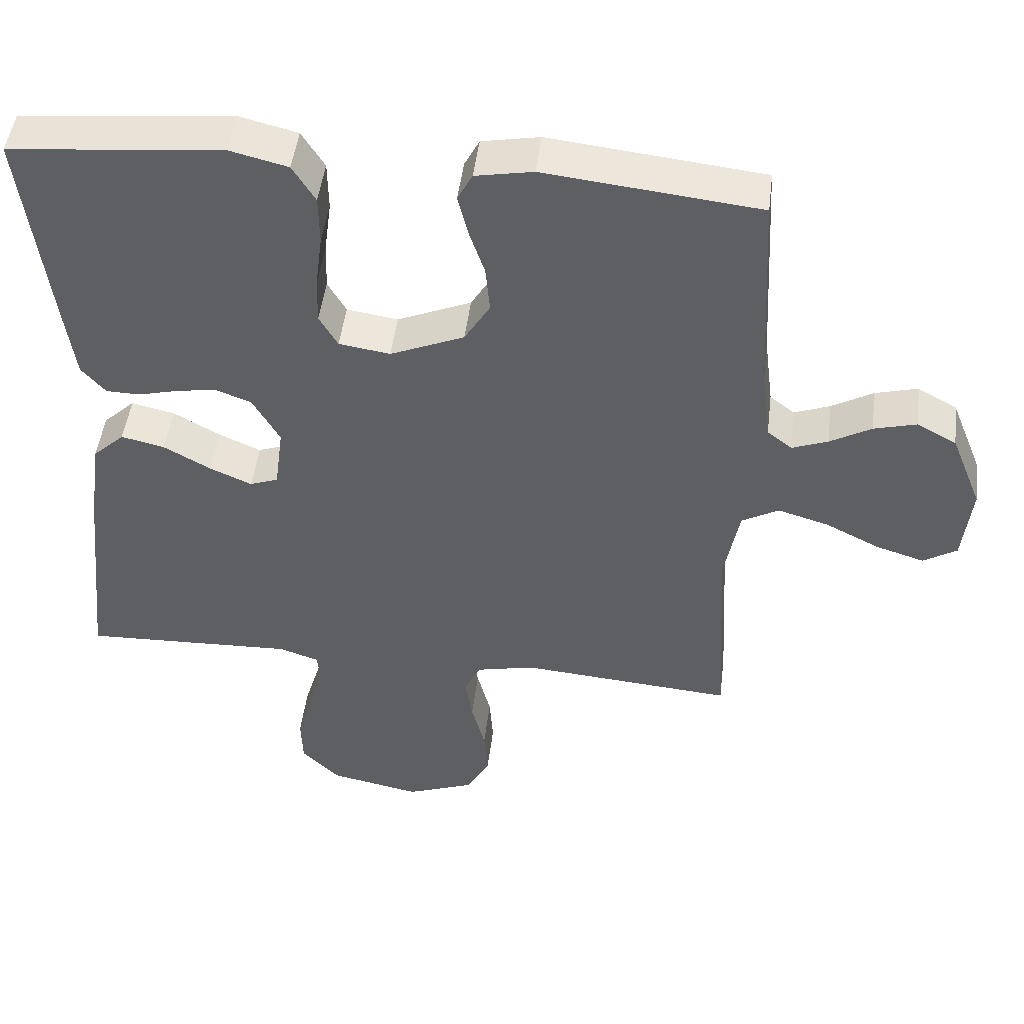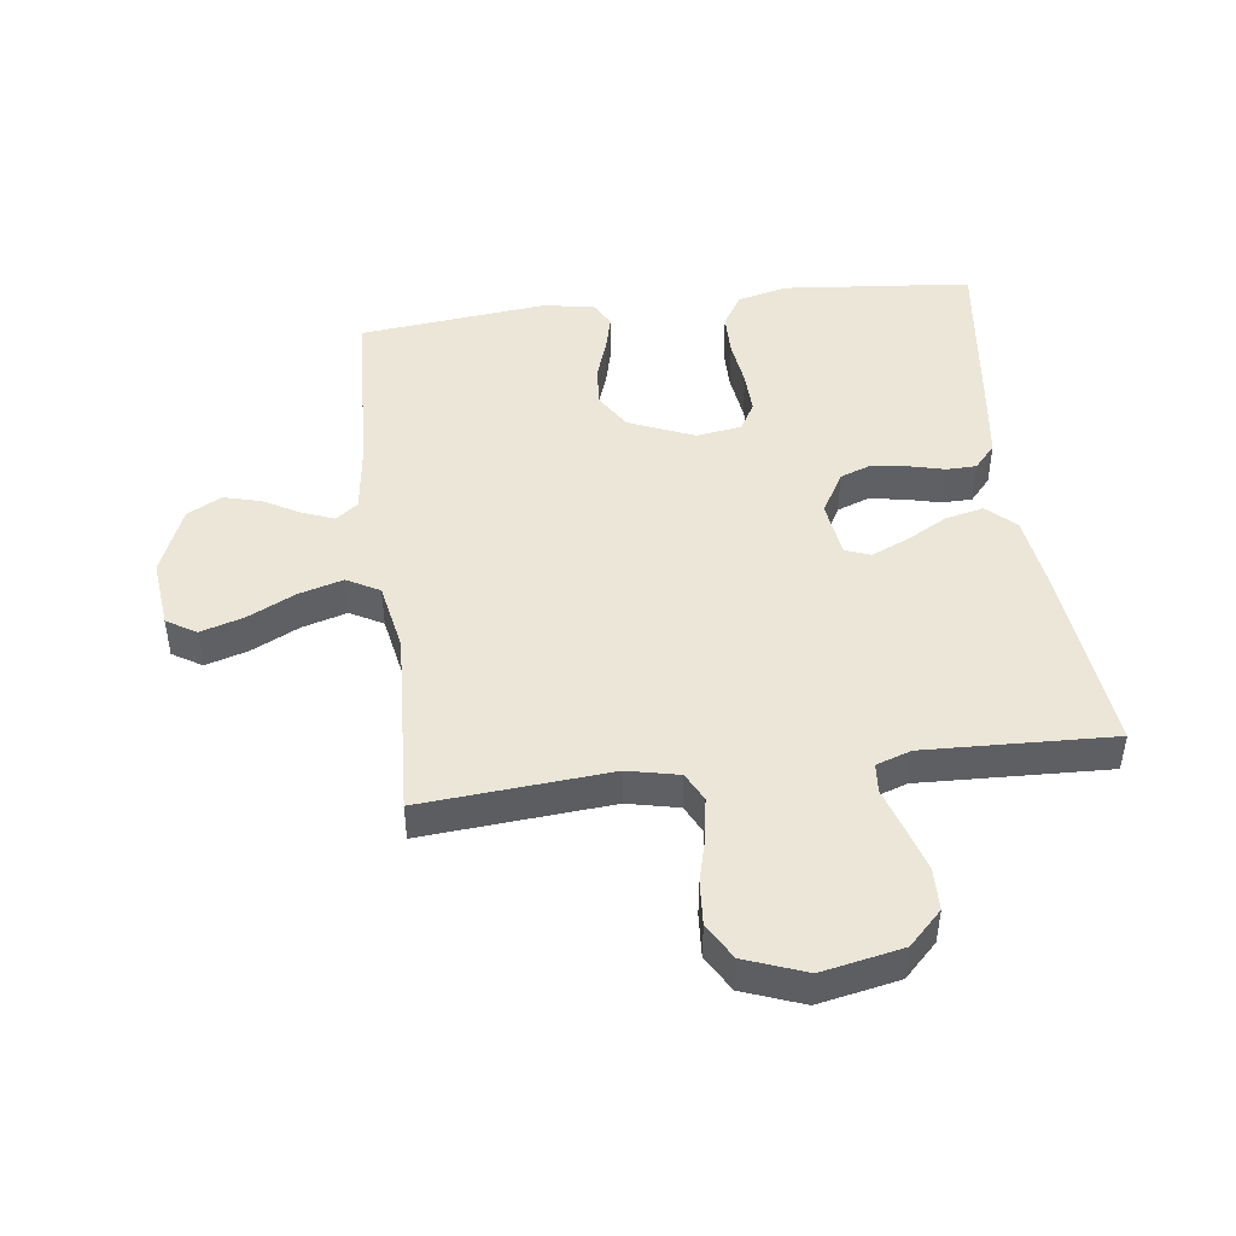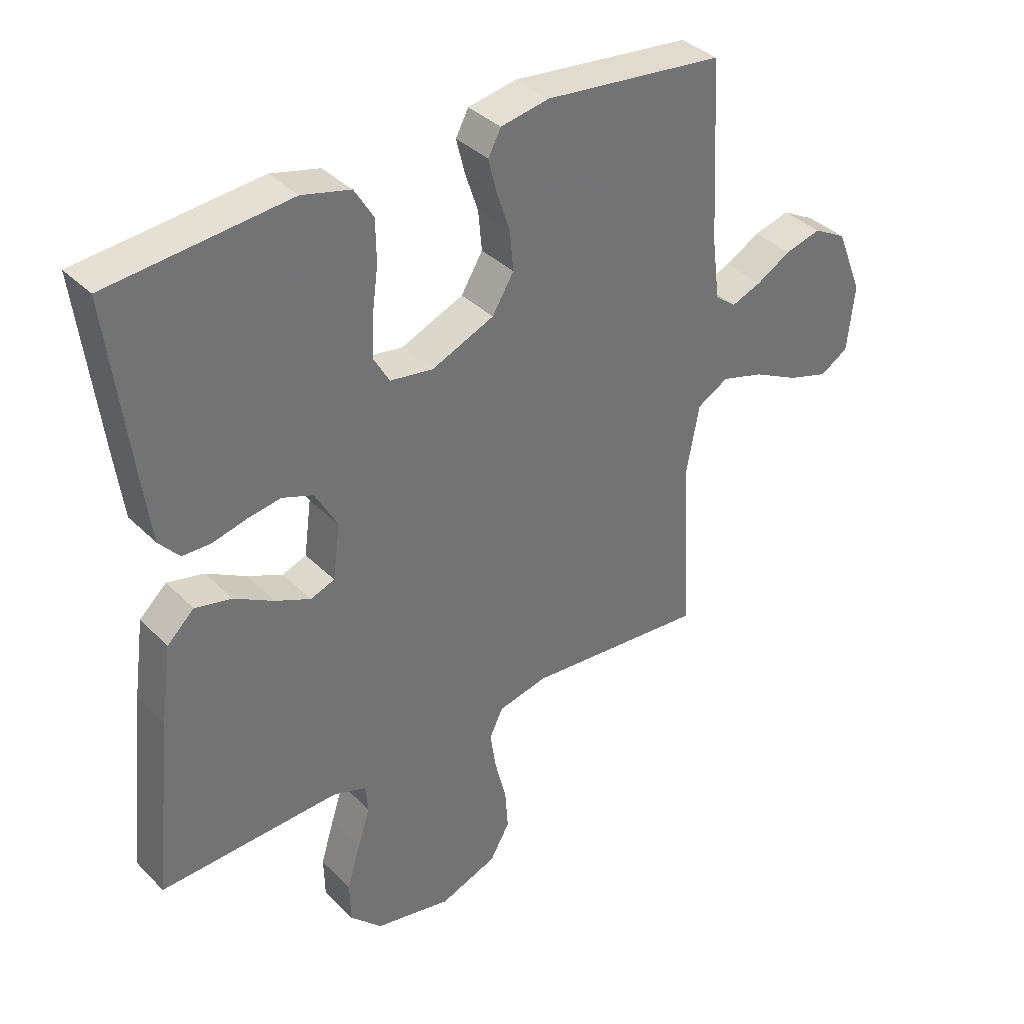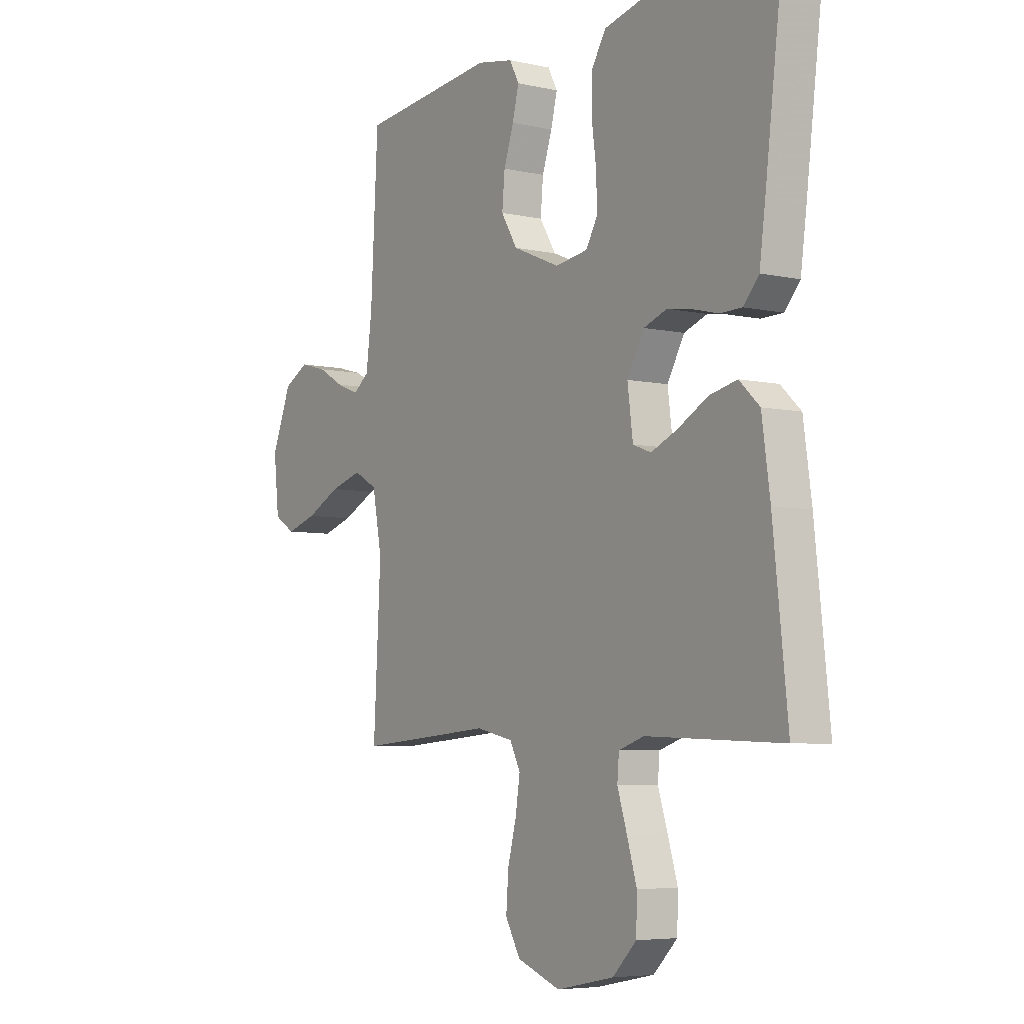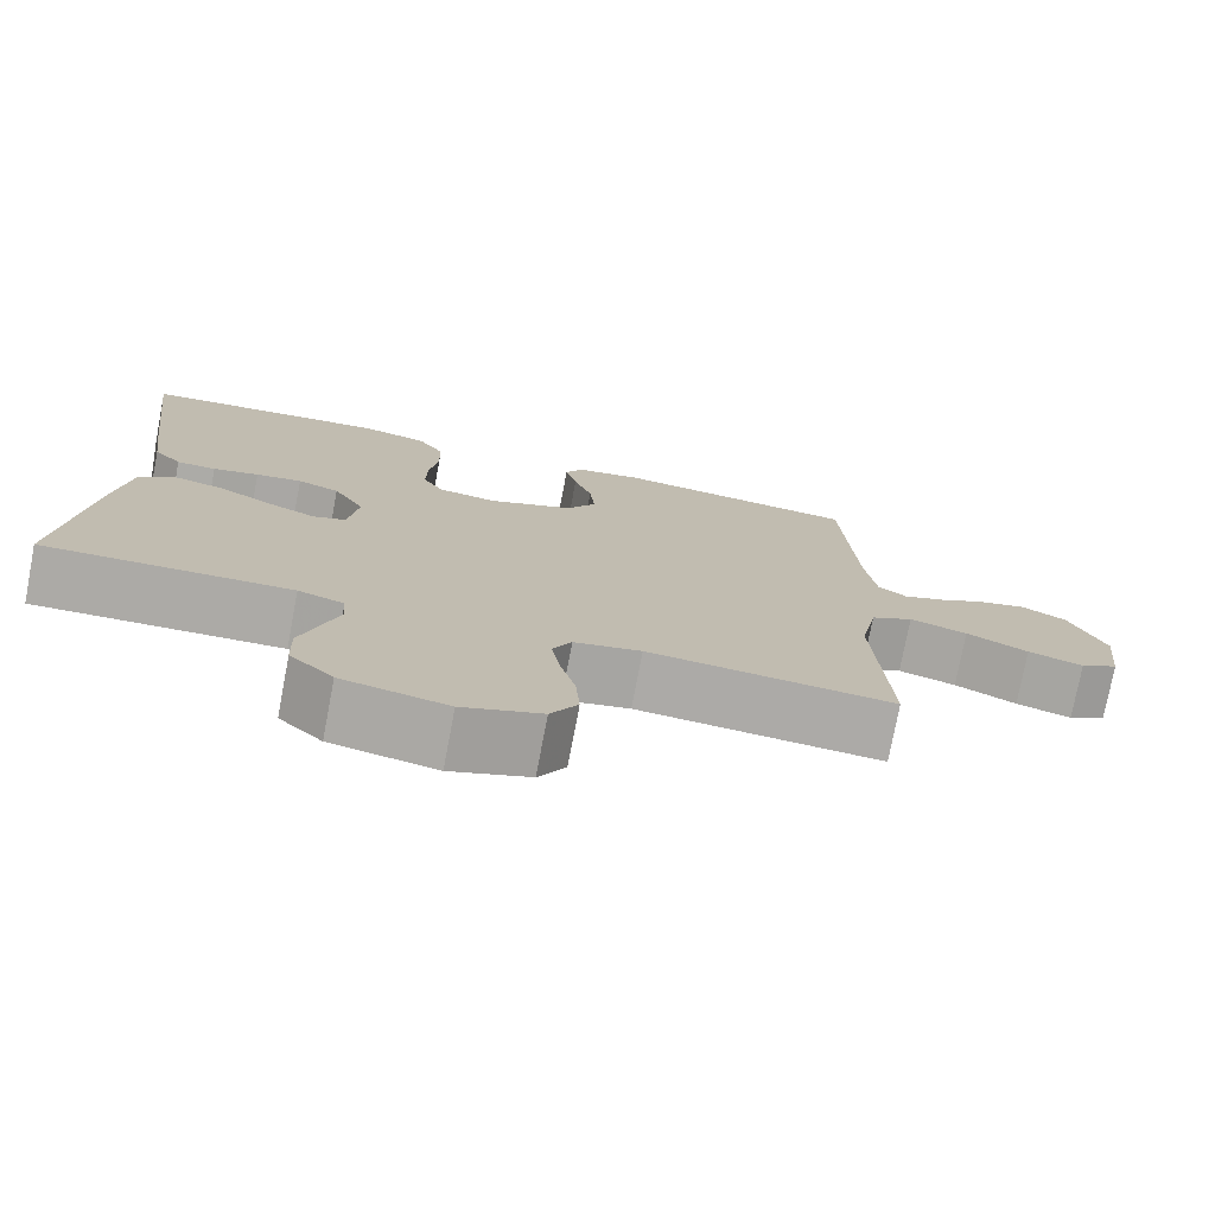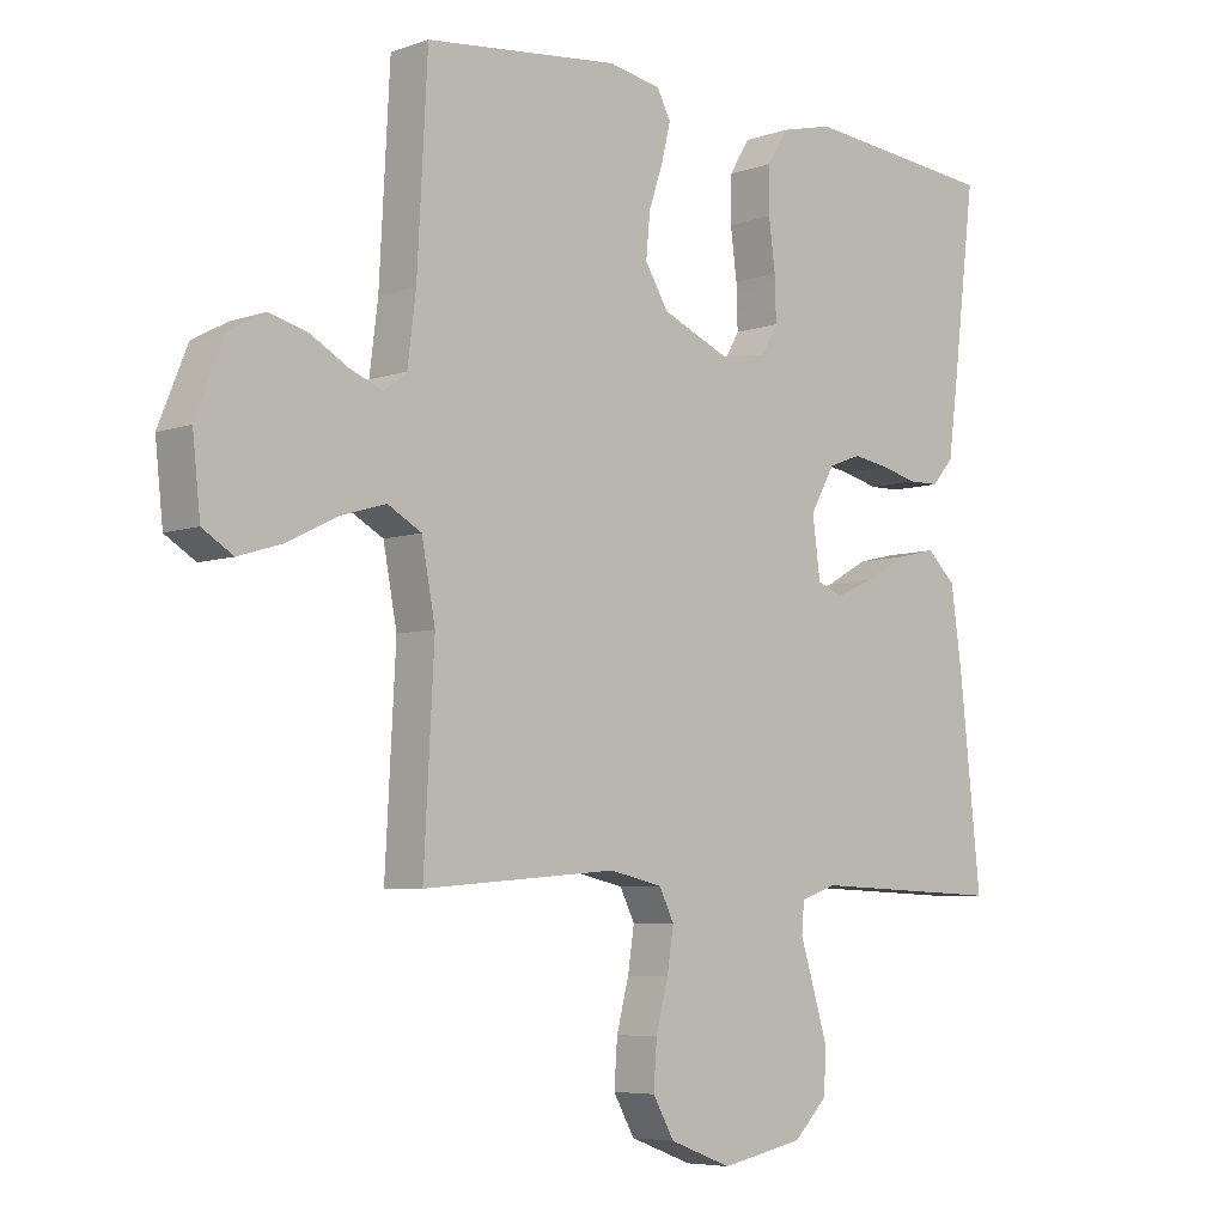
<metadata>
{"format":"obj","ext":"obj","renderer":"f3d","projection":"perspective","resolution":1024,"background":"white","views":[{"elev":47.7,"azim":7.0,"up":"+Z"},{"elev":46.1,"azim":172.8,"up":"+Y"},{"elev":36.8,"azim":-38.4,"up":"+Z"},{"elev":-5.6,"azim":-124.4,"up":"+Z"},{"elev":-76.1,"azim":-10.8,"up":"+Z"},{"elev":-6.1,"azim":136.3,"up":"+Z"}]}
</metadata>
<code>
v 0.5 0.07 -0.5
v 0.2 0.07 -0.475
v 0.118 0.07 -0.493
v 0.095 0.07 -0.539
v 0.105 0.07 -0.604
v 0.124 0.07 -0.677
v 0.129 0.07 -0.747
v 0.096 0.07 -0.805
v 0 0.07 -0.841
v -0.128 0.07 -0.815
v -0.181 0.07 -0.762
v -0.183 0.07 -0.694
v -0.161 0.07 -0.621
v -0.14 0.07 -0.555
v -0.144 0.07 -0.508
v -0.2 0.07 -0.489
v -0.5 0.07 -0.5
v -0.468 0.07 -0.2
v -0.45 0.07 -0.071
v -0.405 0.07 -0.029
v -0.344 0.07 -0.043
v -0.278 0.07 -0.08
v -0.219 0.07 -0.106
v -0.179 0.07 -0.091
v -0.167 0.07 0
v -0.205 0.07 0.067
v -0.256 0.07 0.086
v -0.312 0.07 0.077
v -0.368 0.07 0.063
v -0.416 0.07 0.064
v -0.45 0.07 0.103
v -0.463 0.07 0.2
v -0.5 0.07 0.5
v -0.2 0.07 0.528
v -0.119 0.07 0.508
v -0.087 0.07 0.456
v -0.086 0.07 0.386
v -0.096 0.07 0.31
v -0.098 0.07 0.243
v -0.072 0.07 0.198
v 0 0.07 0.187
v 0.104 0.07 0.231
v 0.14 0.07 0.29
v 0.134 0.07 0.356
v 0.112 0.07 0.421
v 0.098 0.07 0.478
v 0.119 0.07 0.518
v 0.2 0.07 0.533
v 0.5 0.07 0.5
v 0.516 0.07 0.2
v 0.529 0.07 0.098
v 0.564 0.07 0.071
v 0.614 0.07 0.09
v 0.672 0.07 0.123
v 0.732 0.07 0.139
v 0.787 0.07 0.109
v 0.831 0.07 0
v 0.819 0.07 -0.111
v 0.772 0.07 -0.14
v 0.704 0.07 -0.119
v 0.628 0.07 -0.081
v 0.557 0.07 -0.06
v 0.505 0.07 -0.089
v 0.484 0.07 -0.2
v 0.5 0 -0.5
v 0.2 0 -0.475
v 0.118 0 -0.493
v 0.095 0 -0.539
v 0.105 0 -0.604
v 0.124 0 -0.677
v 0.129 0 -0.747
v 0.096 0 -0.805
v 0 0 -0.841
v -0.128 0 -0.815
v -0.181 0 -0.762
v -0.183 0 -0.694
v -0.161 0 -0.621
v -0.14 0 -0.555
v -0.144 0 -0.508
v -0.2 0 -0.489
v -0.5 0 -0.5
v -0.468 0 -0.2
v -0.45 0 -0.071
v -0.405 0 -0.029
v -0.344 0 -0.043
v -0.278 0 -0.08
v -0.219 0 -0.106
v -0.179 0 -0.091
v -0.167 0 0
v -0.205 0 0.067
v -0.256 0 0.086
v -0.312 0 0.077
v -0.368 0 0.063
v -0.416 0 0.064
v -0.45 0 0.103
v -0.463 0 0.2
v -0.5 0 0.5
v -0.2 0 0.528
v -0.119 0 0.508
v -0.087 0 0.456
v -0.086 0 0.386
v -0.096 0 0.31
v -0.098 0 0.243
v -0.072 0 0.198
v 0 0 0.187
v 0.104 0 0.231
v 0.14 0 0.29
v 0.134 0 0.356
v 0.112 0 0.421
v 0.098 0 0.478
v 0.119 0 0.518
v 0.2 0 0.533
v 0.5 0 0.5
v 0.516 0 0.2
v 0.529 0 0.098
v 0.564 0 0.071
v 0.614 0 0.09
v 0.672 0 0.123
v 0.732 0 0.139
v 0.787 0 0.109
v 0.831 0 0
v 0.819 0 -0.111
v 0.772 0 -0.14
v 0.704 0 -0.119
v 0.628 0 -0.081
v 0.557 0 -0.06
v 0.505 0 -0.089
v 0.484 0 -0.2
f 59 60 61
f 58 59 61
f 57 58 61
f 56 57 61
f 55 56 61
f 54 55 61
f 53 54 61
f 52 53 61 62
f 51 52 62 63
f 48 49 50
f 47 48 50
f 46 47 50
f 45 46 50
f 44 45 50
f 51 63 64
f 50 51 64
f 44 50 64
f 43 44 64
f 36 37 38
f 35 36 38
f 34 35 38
f 33 34 38
f 32 33 38
f 31 32 38
f 30 31 38
f 29 30 38
f 28 29 38
f 27 28 38 39
f 26 27 39 40
f 20 21 22
f 19 20 22
f 18 19 22
f 17 18 22
f 16 17 22
f 15 16 22 23
f 12 13 14
f 11 12 14
f 10 11 14
f 9 10 14
f 8 9 14
f 7 8 14
f 6 7 14
f 5 6 14
f 4 5 14 15
f 15 23 24
f 4 15 24
f 3 4 24
f 64 1 2
f 43 64 2
f 42 43 2
f 25 26 40 41
f 25 41 42
f 24 25 42
f 3 24 42
f 2 3 42
f 125 124 123
f 125 123 122
f 125 122 121
f 125 121 120
f 125 120 119
f 125 119 118
f 125 118 117
f 126 125 117 116
f 127 126 116 115
f 114 113 112
f 114 112 111
f 114 111 110
f 114 110 109
f 114 109 108
f 128 127 115
f 128 115 114
f 128 114 108
f 128 108 107
f 102 101 100
f 102 100 99
f 102 99 98
f 102 98 97
f 102 97 96
f 102 96 95
f 102 95 94
f 102 94 93
f 102 93 92
f 103 102 92 91
f 104 103 91 90
f 86 85 84
f 86 84 83
f 86 83 82
f 86 82 81
f 86 81 80
f 87 86 80 79
f 78 77 76
f 78 76 75
f 78 75 74
f 78 74 73
f 78 73 72
f 78 72 71
f 78 71 70
f 78 70 69
f 79 78 69 68
f 88 87 79
f 88 79 68
f 88 68 67
f 66 65 128
f 66 128 107
f 66 107 106
f 105 104 90 89
f 106 105 89
f 106 89 88
f 106 88 67
f 106 67 66
f 1 65 66 2
f 2 66 67 3
f 3 67 68 4
f 4 68 69 5
f 5 69 70 6
f 6 70 71 7
f 7 71 72 8
f 8 72 73 9
f 9 73 74 10
f 10 74 75 11
f 11 75 76 12
f 12 76 77 13
f 13 77 78 14
f 14 78 79 15
f 15 79 80 16
f 16 80 81 17
f 17 81 82 18
f 18 82 83 19
f 19 83 84 20
f 20 84 85 21
f 21 85 86 22
f 22 86 87 23
f 23 87 88 24
f 24 88 89 25
f 25 89 90 26
f 26 90 91 27
f 27 91 92 28
f 28 92 93 29
f 29 93 94 30
f 30 94 95 31
f 31 95 96 32
f 32 96 97 33
f 33 97 98 34
f 34 98 99 35
f 35 99 100 36
f 36 100 101 37
f 37 101 102 38
f 38 102 103 39
f 39 103 104 40
f 40 104 105 41
f 41 105 106 42
f 42 106 107 43
f 43 107 108 44
f 44 108 109 45
f 45 109 110 46
f 46 110 111 47
f 47 111 112 48
f 48 112 113 49
f 49 113 114 50
f 50 114 115 51
f 51 115 116 52
f 52 116 117 53
f 53 117 118 54
f 54 118 119 55
f 55 119 120 56
f 56 120 121 57
f 57 121 122 58
f 58 122 123 59
f 59 123 124 60
f 60 124 125 61
f 61 125 126 62
f 62 126 127 63
f 63 127 128 64
f 64 128 65 1

</code>
